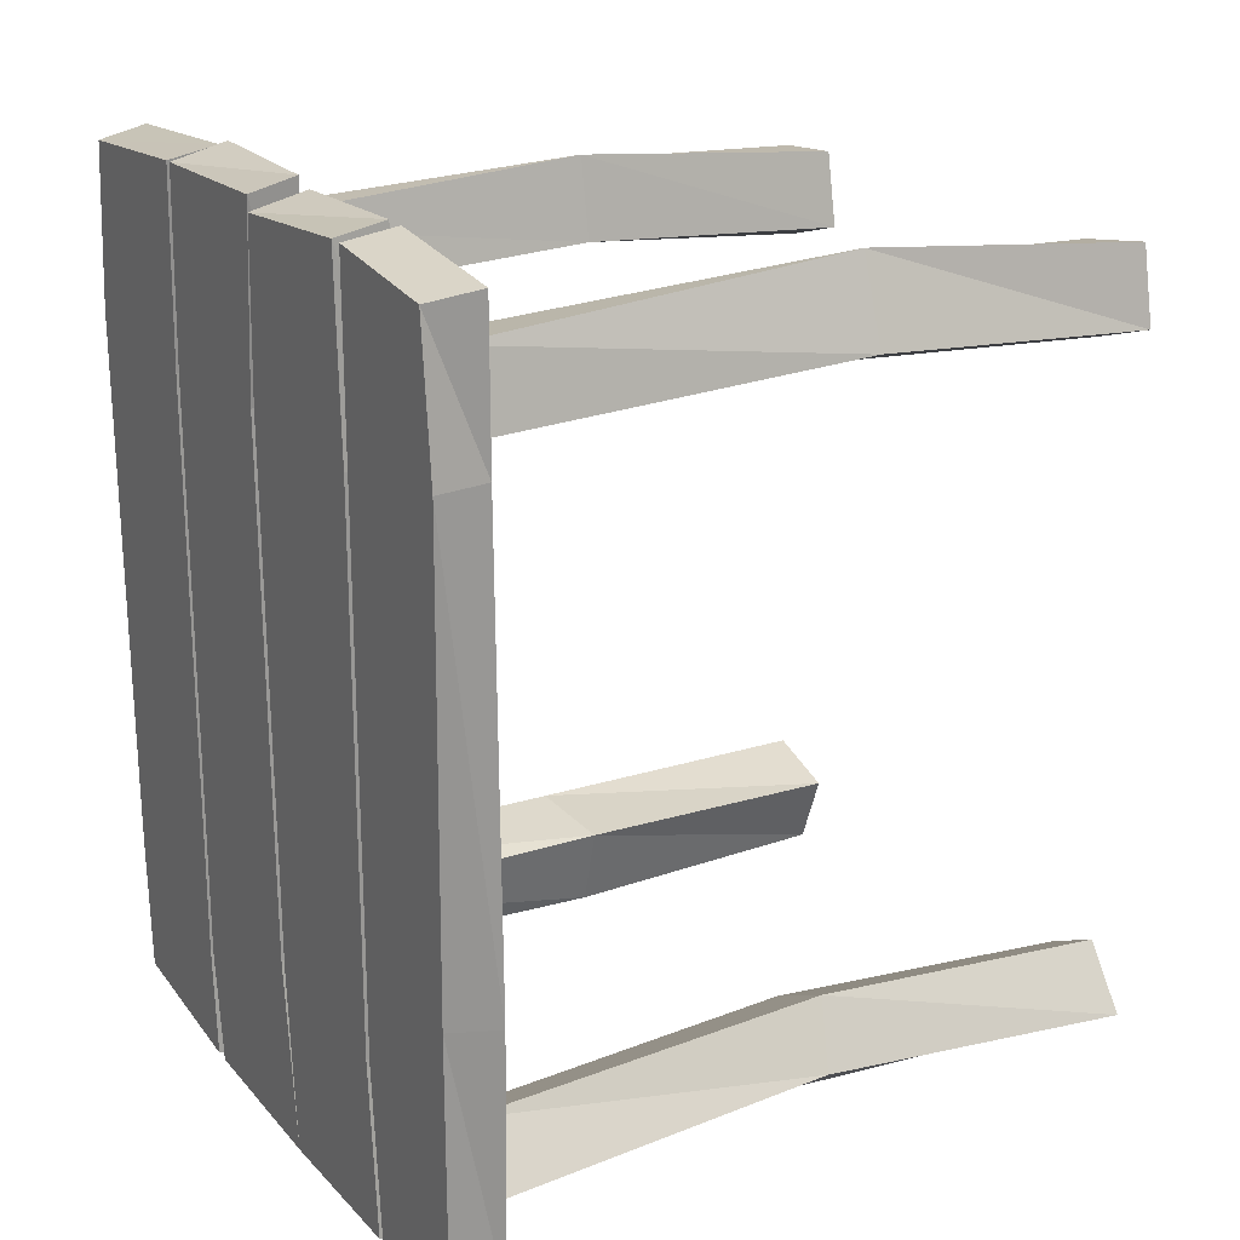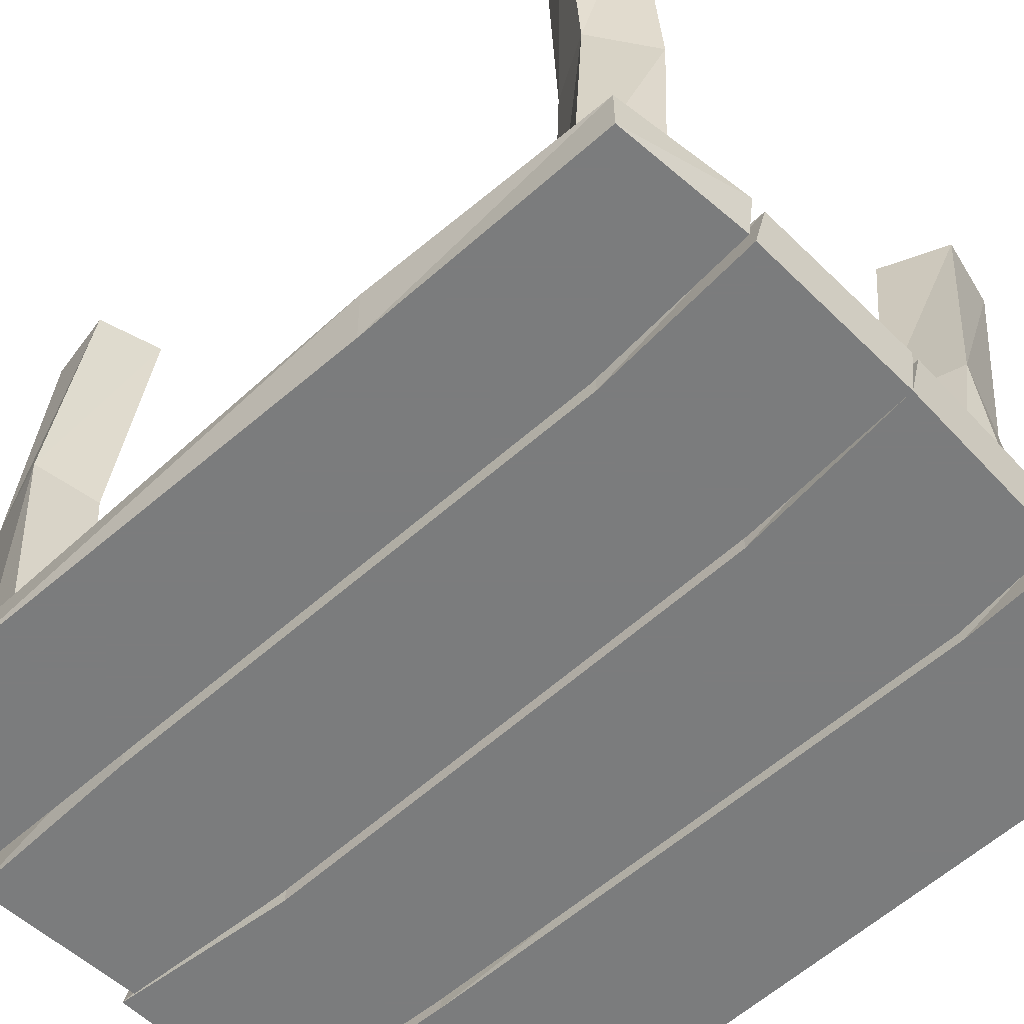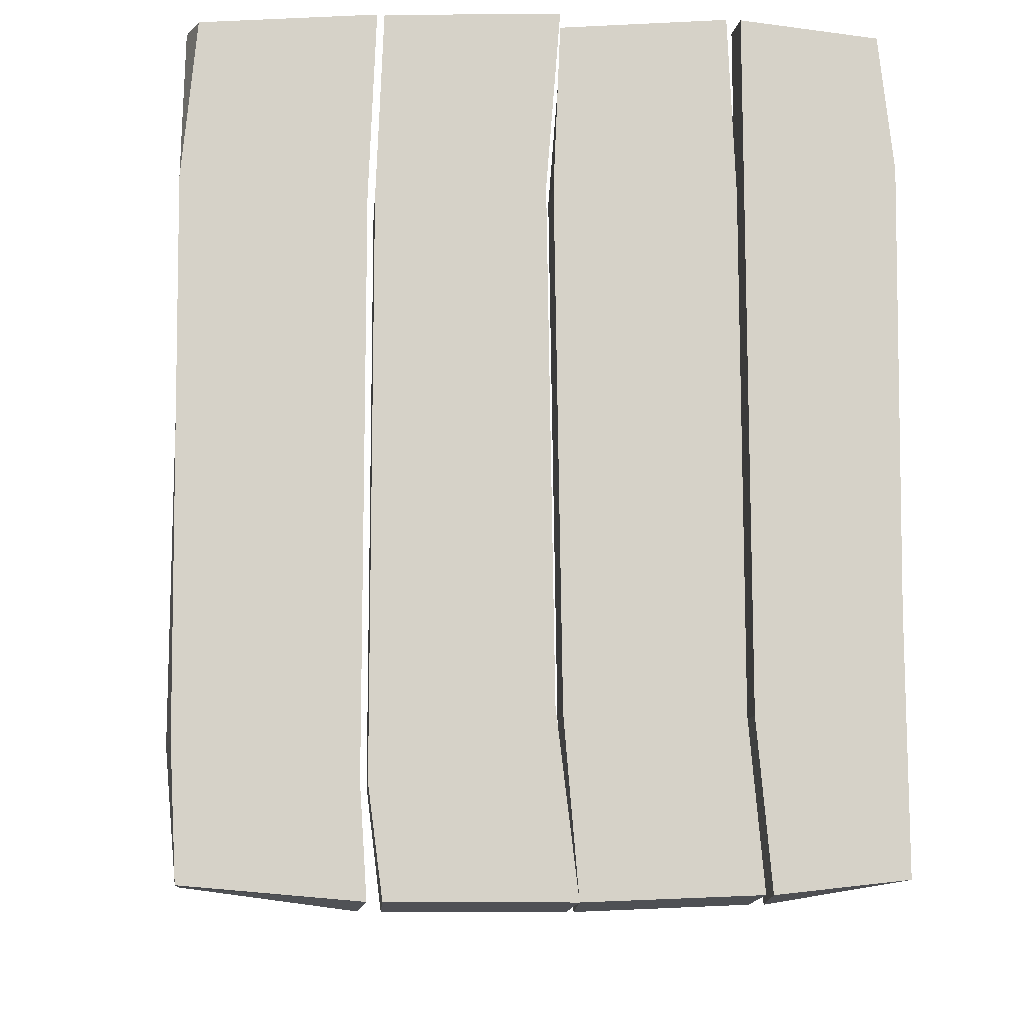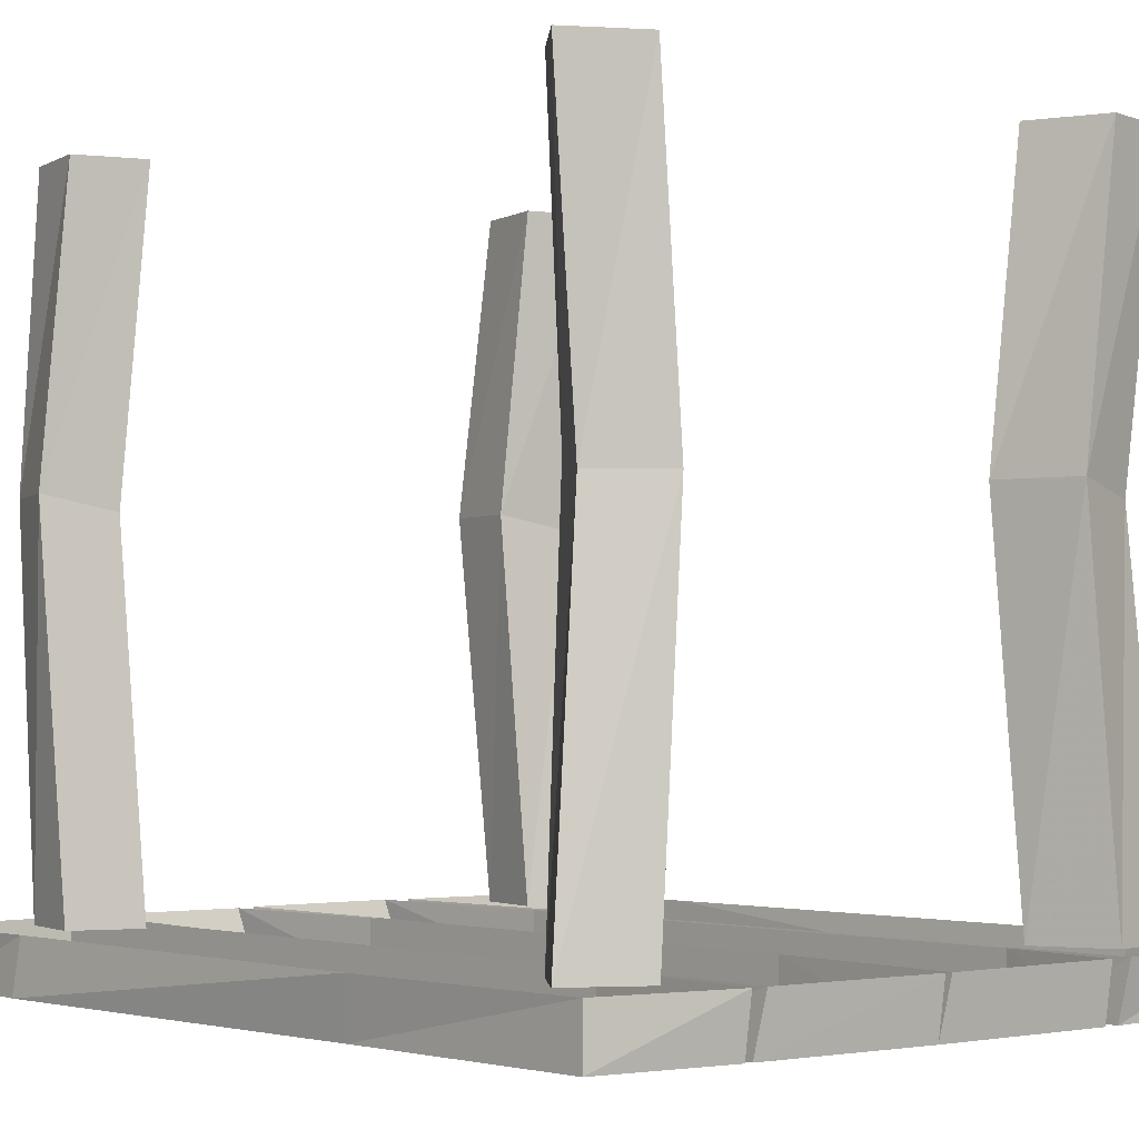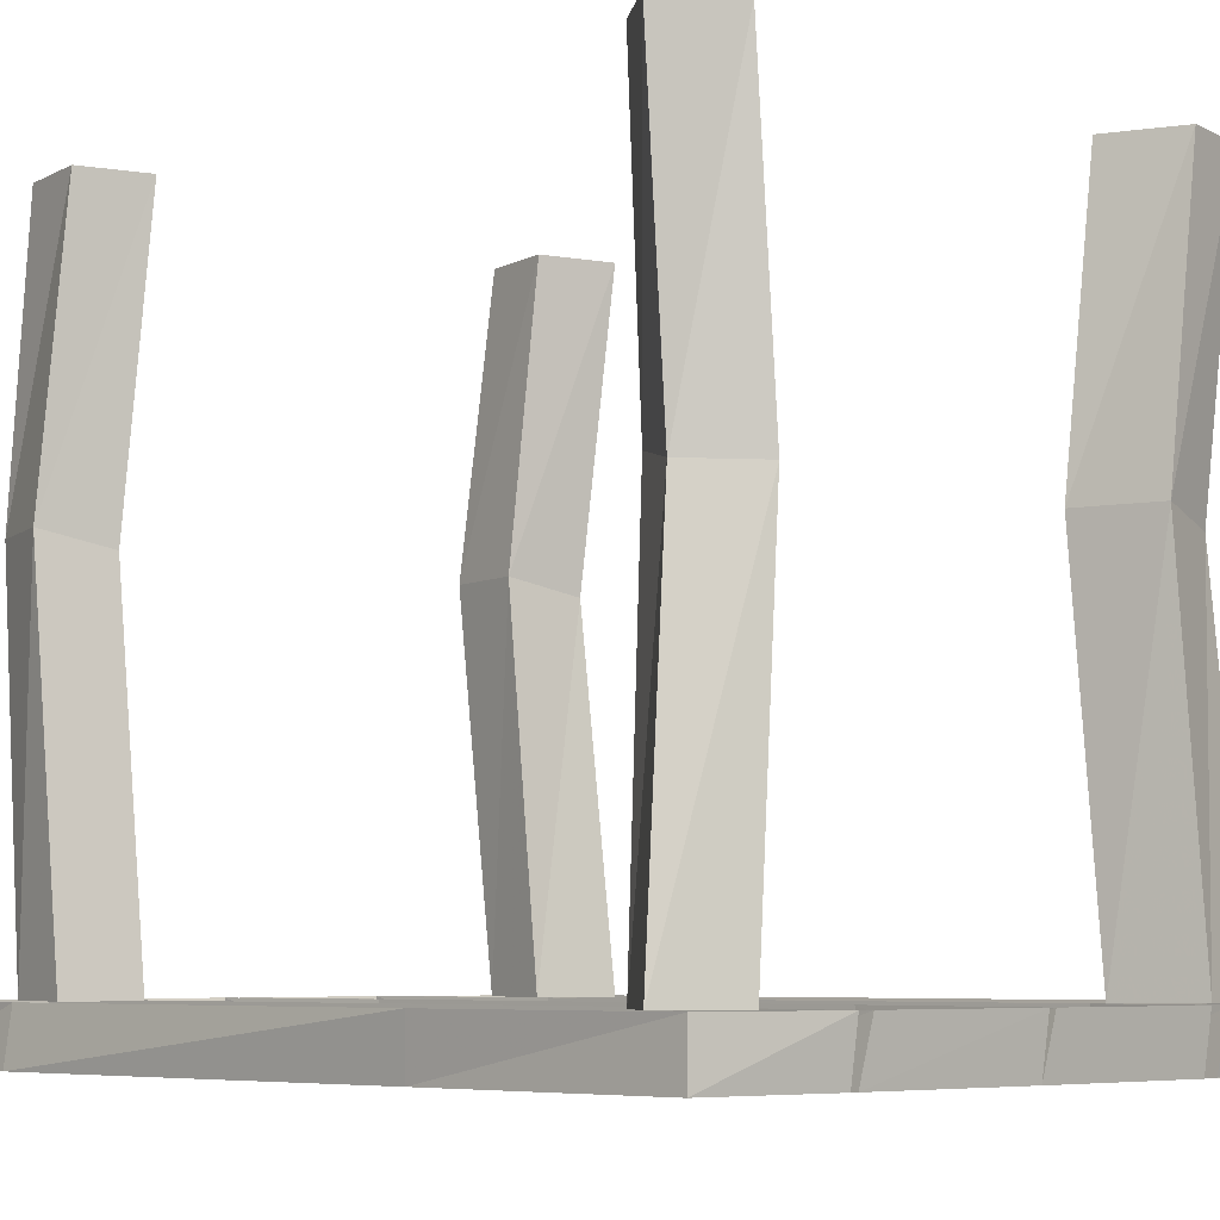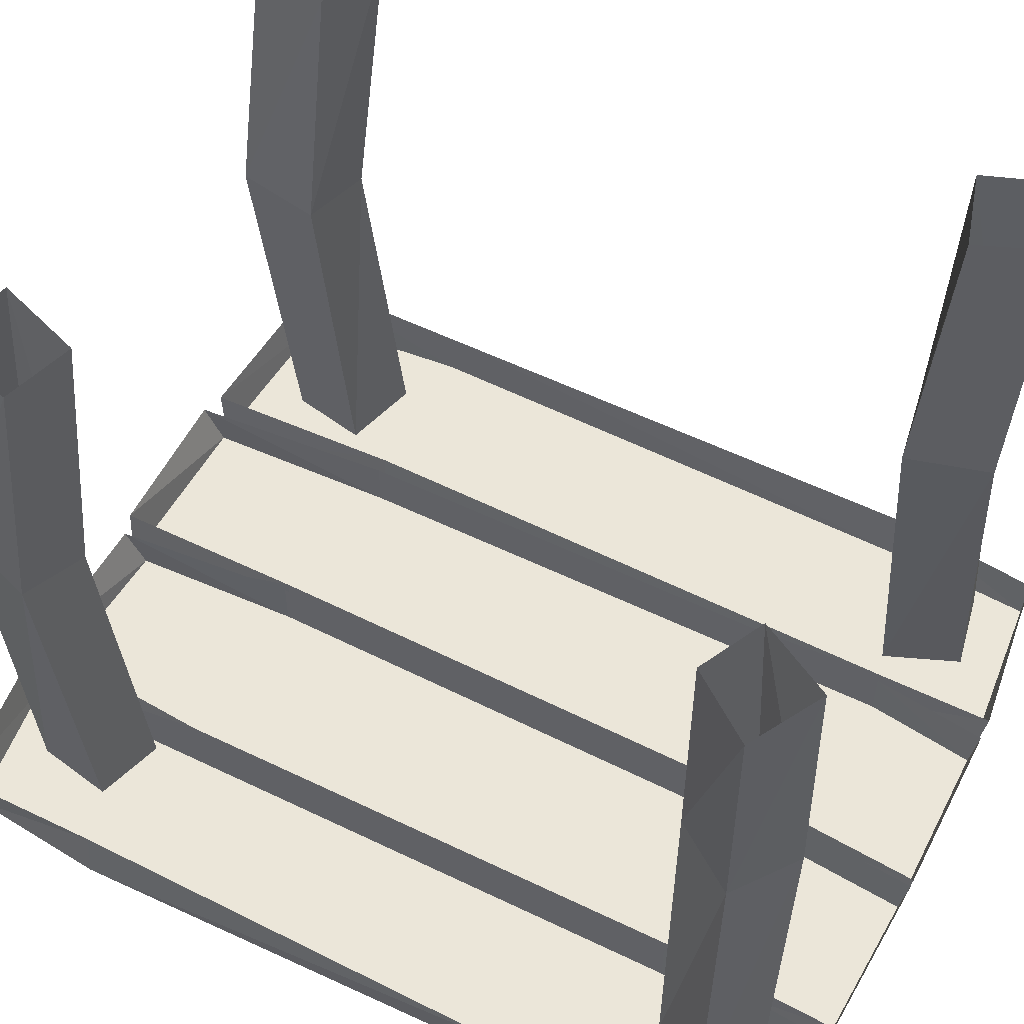
<metadata>
{"format":"obj","ext":"obj","renderer":"f3d","projection":"perspective","resolution":1024,"background":"white","views":[{"elev":21.5,"azim":61.0,"up":"+Z"},{"elev":-58.7,"azim":132.4,"up":"+Y"},{"elev":-11.3,"azim":-4.9,"up":"+Z"},{"elev":-2.3,"azim":139.3,"up":"+Y"},{"elev":-6.0,"azim":135.3,"up":"+Y"},{"elev":55.9,"azim":116.9,"up":"+Y"}]}
</metadata>
<code>
v -0.3594 -0.75 0.4453
v -0.1719 -0.75 0.4609
v -0.1797 -0.6953 0.4688
v -0.375 -0.6953 0.4531
v -0.375 -0.75 0.2734
v -0.1797 -0.75 0.2578
v -0.1875 -0.6953 0.2578
v -0.1797 -0.75 -0.3516
v -0.1797 -0.6953 -0.3516
v -0.375 -0.6953 0.2656
v -0.3672 -0.75 -0.3125
v -0.375 -0.6953 -0.3125
v -0.3594 -0.75 -0.4531
v -0.1719 -0.75 -0.4688
v -0.1797 -0.6953 -0.4766
v -0.3594 -0.6953 -0.4531
v -0.1641 -0.75 0.4609
v 0.02344 -0.75 0.4688
v 0.007812 -0.6953 0.4766
v -0.1562 -0.6953 0.4766
v -0.1719 -0.75 0.2578
v 0.007812 -0.75 0.2734
v 0.007812 -0.6953 0.2734
v 0.01562 -0.75 -0.2734
v 0.01562 -0.6953 -0.2734
v -0.1719 -0.6953 0.2578
v -0.1719 -0.75 -0.3516
v -0.1719 -0.6953 -0.3516
v -0.1562 -0.75 -0.4688
v 0.03906 -0.75 -0.4688
v 0.03125 -0.6953 -0.4766
v -0.1562 -0.6953 -0.4766
v 0.2188 -0.75 0.4688
v 0.3672 -0.75 0.4531
v 0.375 -0.6953 0.4609
v 0.2188 -0.6953 0.4766
v 0.2188 -0.75 0.2734
v 0.3828 -0.75 0.3047
v 0.375 -0.6953 0.3047
v 0.375 -0.75 -0.1719
v 0.3828 -0.6953 -0.1797
v 0.2188 -0.6953 0.2734
v 0.2188 -0.75 -0.2812
v 0.2188 -0.6953 -0.2812
v 0.2344 -0.75 -0.4609
v 0.375 -0.75 -0.4453
v 0.375 -0.6953 -0.4453
v 0.2344 -0.6953 -0.4688
v 0.02344 -0.75 0.4531
v 0.2031 -0.75 0.4688
v 0.1953 -0.6953 0.4766
v 0.03125 -0.6953 0.4688
v 0.01562 -0.75 0.2734
v 0.2109 -0.75 0.2734
v 0.2109 -0.6953 0.2734
v 0.2109 -0.75 -0.2812
v 0.2109 -0.6953 -0.2812
v 0.01562 -0.6953 0.2734
v 0.02344 -0.75 -0.2812
v 0.02344 -0.6953 -0.2812
v 0.2266 -0.75 -0.4609
v 0.2188 -0.6953 -0.4688
v 0.03906 -0.6953 -0.4766
v -0.2656 -0.3203 -0.3125
v -0.3125 -0.6953 -0.4062
v -0.2812 -0.6953 -0.3203
v -0.1797 -0.3047 -0.3281
v -0.2031 0 -0.3438
v -0.2812 0 -0.3203
v -0.2812 -0.3203 -0.3906
v -0.2344 -0.6953 -0.4219
v -0.2031 -0.3047 -0.4141
v -0.2031 -0.6953 -0.3438
v -0.3125 0 -0.4062
v -0.2344 0 -0.4219
v 0.1953 -0.3047 -0.3438
v 0.2734 -0.6953 -0.4141
v 0.2344 -0.6953 -0.3438
v 0.2734 -0.3047 -0.3047
v 0.2969 0 -0.3125
v 0.2344 0 -0.3438
v 0.25 -0.3203 -0.4141
v 0.3438 -0.6953 -0.375
v 0.3125 -0.3203 -0.3672
v 0.2969 -0.6953 -0.3125
v 0.2734 0 -0.4141
v 0.3438 0 -0.375
v 0.3203 0 0.3203
v 0.3047 0 0.3984
v 0.3047 -0.3047 0.4297
v 0.3359 -0.3047 0.3438
v 0.25 0 0.2969
v 0.2656 -0.3203 0.3203
v 0.2188 0 0.3828
v 0.2344 -0.3203 0.3984
v 0.2188 -0.6953 0.3828
v 0.3047 -0.6953 0.3984
v 0.3203 -0.6953 0.3203
v 0.25 -0.6953 0.2969
v -0.1875 -0.3047 0.3281
v -0.2188 -0.6953 0.3828
v -0.2031 -0.6953 0.3047
v -0.2656 -0.3203 0.3125
v -0.2812 0 0.2812
v -0.2031 0 0.3047
v -0.2031 -0.3047 0.4141
v -0.2969 -0.6953 0.375
v -0.2891 -0.3203 0.3906
v -0.2812 -0.6953 0.2812
v -0.2188 0 0.3828
v -0.2969 0 0.375
f 1 2 3
f 1 3 4
f 13 16 14
f 14 16 15
f 17 18 19
f 17 19 20
f 29 32 30
f 30 32 31
f 33 34 35
f 33 35 36
f 45 48 46
f 46 48 47
f 49 50 51
f 49 51 52
f 30 63 61
f 61 63 62
f 1 4 5
f 2 6 7
f 2 7 3
f 6 8 9
f 6 9 7
f 4 10 5
f 5 10 11
f 10 12 11
f 11 12 13
f 8 14 15
f 8 15 9
f 13 12 16
f 17 20 21
f 18 22 23
f 18 23 19
f 22 24 25
f 22 25 23
f 20 26 21
f 21 26 27
f 26 28 27
f 27 28 29
f 24 30 31
f 24 31 25
f 29 28 32
f 33 36 37
f 34 38 39
f 34 39 35
f 38 40 41
f 38 41 39
f 36 42 37
f 37 42 43
f 42 44 43
f 43 44 45
f 40 46 47
f 40 47 41
f 45 44 48
f 49 52 53
f 50 54 55
f 50 55 51
f 54 56 57
f 54 57 55
f 52 58 53
f 53 58 59
f 58 60 59
f 59 60 30
f 56 61 62
f 56 62 57
f 30 60 63
f 64 65 66
f 64 69 70
f 64 70 65
f 71 72 73
f 73 72 67
f 69 74 70
f 72 75 67
f 67 75 68
f 76 77 78
f 76 81 82
f 76 82 77
f 83 84 85
f 85 84 79
f 81 86 82
f 84 87 79
f 79 87 80
f 88 89 90
f 88 90 91
f 92 93 94
f 94 93 95
f 90 97 91
f 91 97 98
f 93 99 95
f 95 99 96
f 100 101 102
f 100 105 106
f 100 106 101
f 107 108 109
f 109 108 103
f 105 110 106
f 108 111 103
f 103 111 104
f 1 5 6
f 1 6 2
f 5 11 8
f 5 8 6
f 11 13 14
f 11 14 8
f 17 21 22
f 17 22 18
f 21 27 24
f 21 24 22
f 27 29 30
f 27 30 24
f 33 37 38
f 33 38 34
f 37 43 40
f 37 40 38
f 43 45 46
f 43 46 40
f 49 53 54
f 49 54 50
f 53 59 56
f 53 56 54
f 59 30 61
f 59 61 56
f 64 66 67
f 64 67 68
f 64 68 69
f 65 70 71
f 71 70 72
f 73 67 66
f 70 74 72
f 72 74 75
f 76 78 79
f 76 79 80
f 76 80 81
f 77 82 83
f 83 82 84
f 85 79 78
f 82 86 84
f 84 86 87
f 88 91 92
f 92 91 93
f 94 95 89
f 89 95 90
f 90 95 96
f 90 96 97
f 91 98 93
f 93 98 99
f 100 102 103
f 100 103 104
f 100 104 105
f 101 106 107
f 107 106 108
f 109 103 102
f 106 110 108
f 108 110 111

</code>
